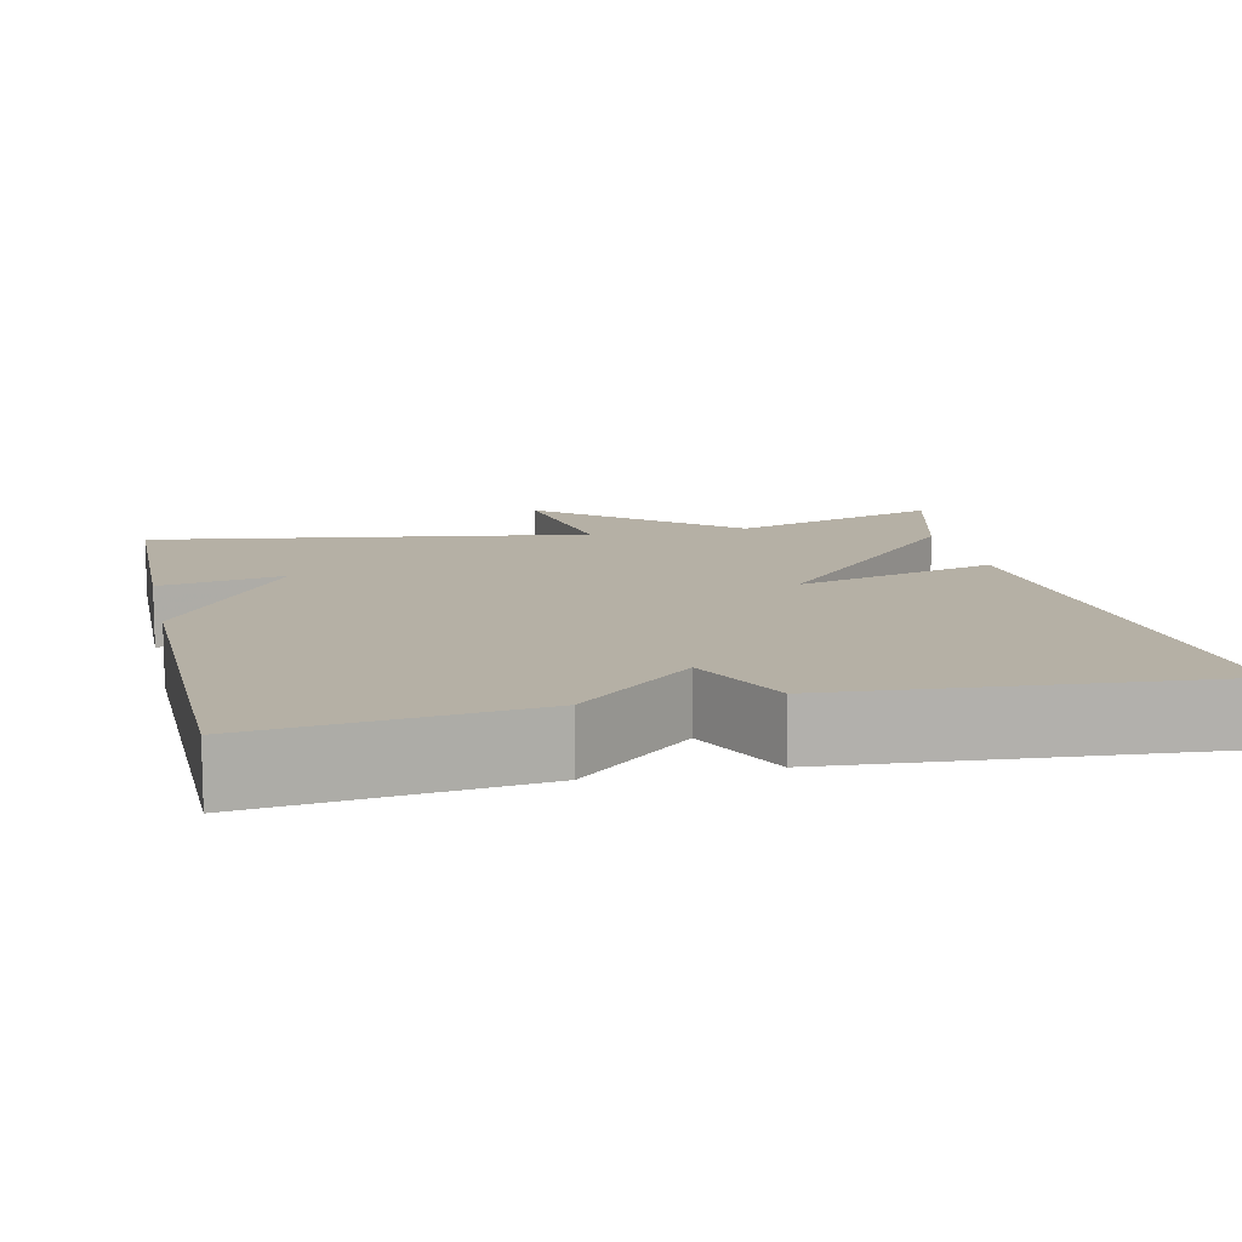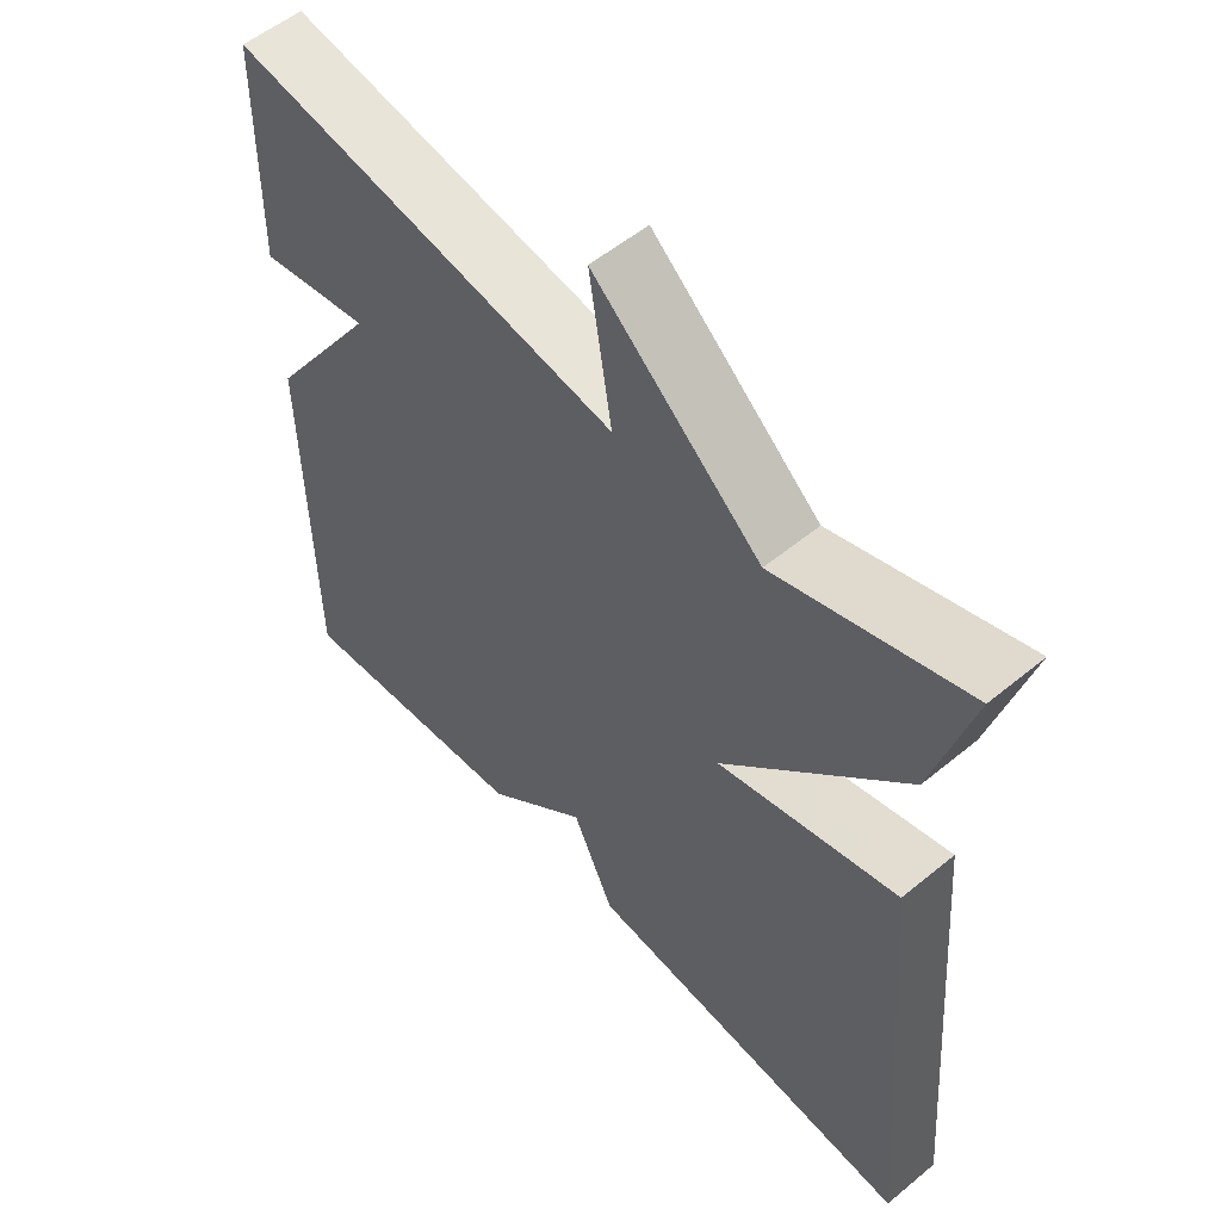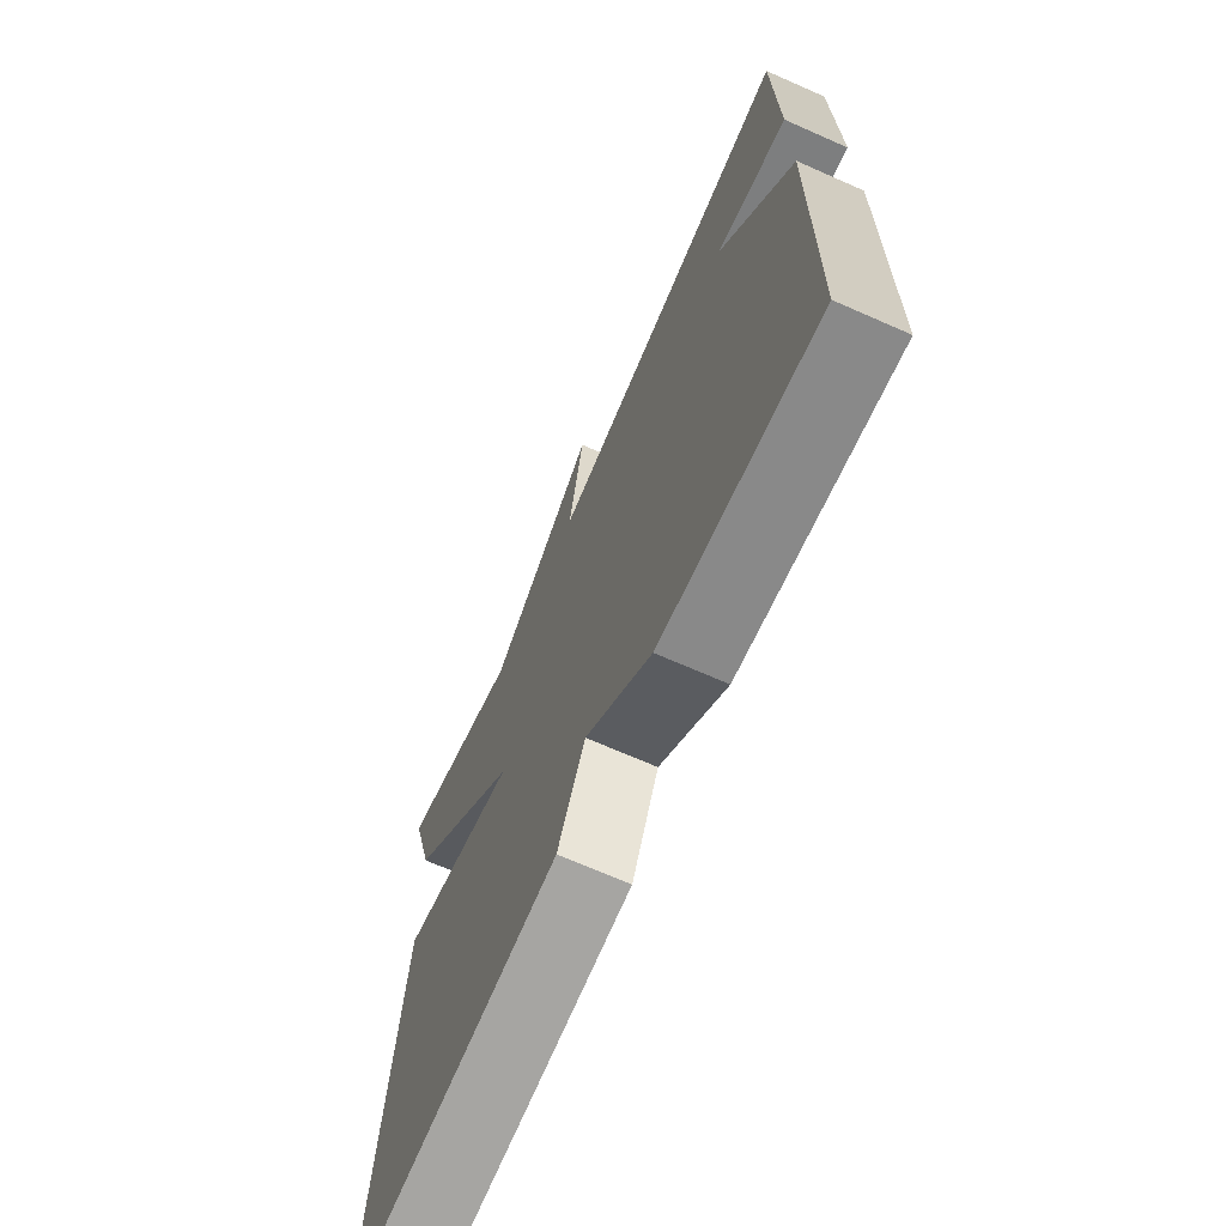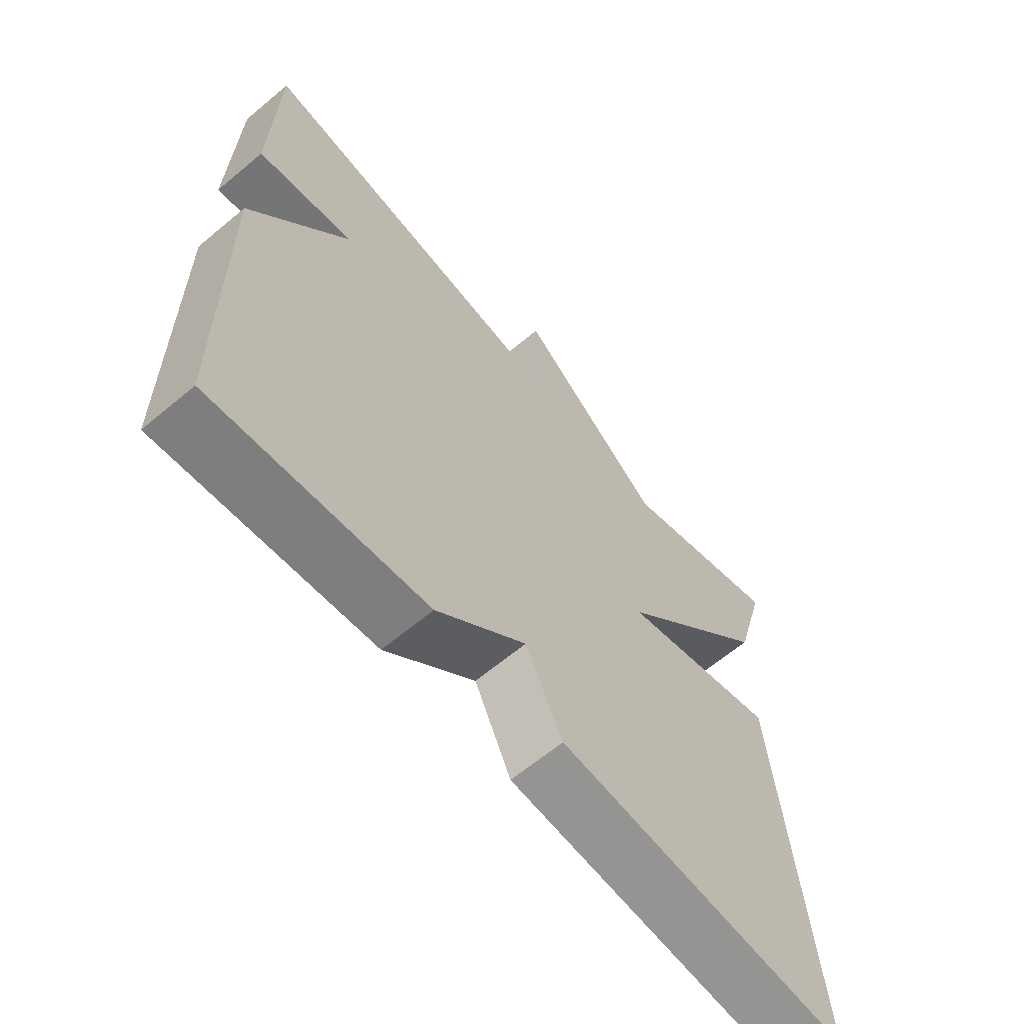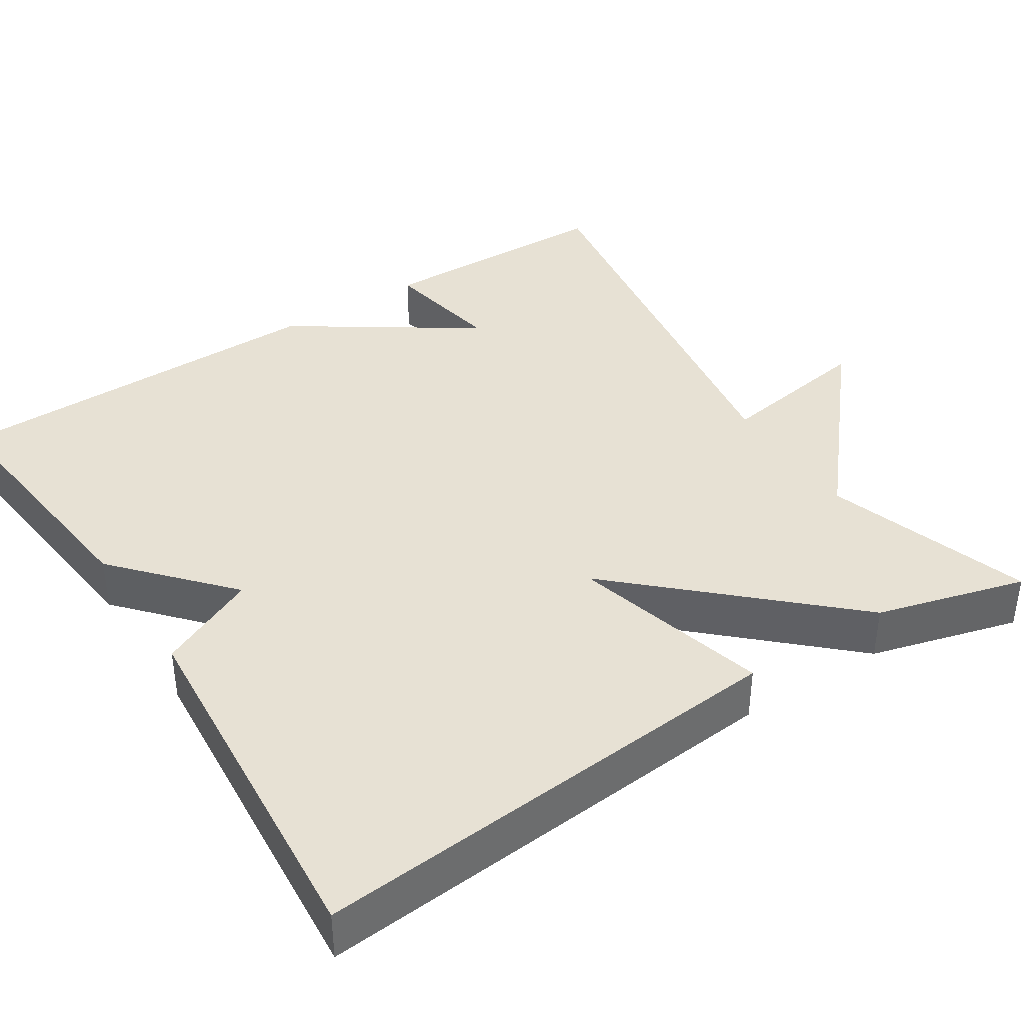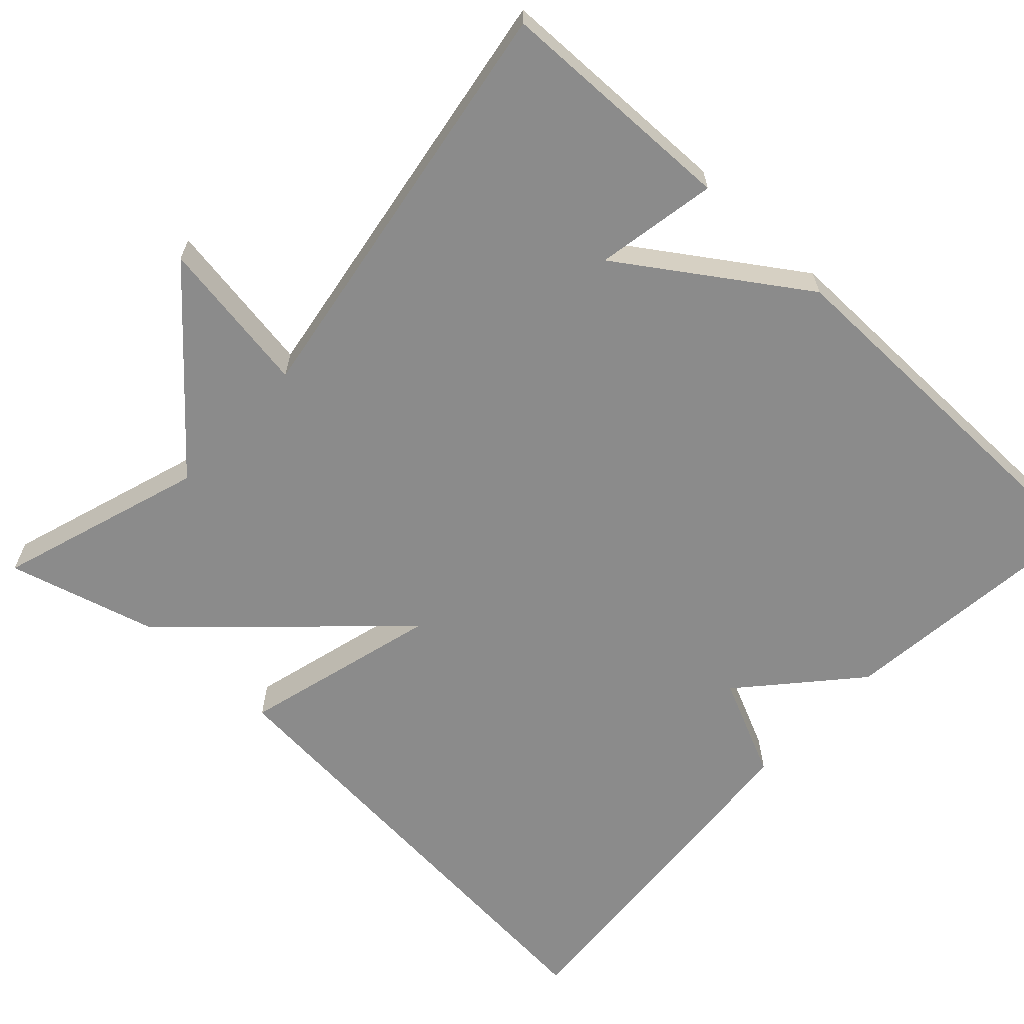
<metadata>
{"format":"obj","ext":"obj","renderer":"f3d","projection":"perspective","resolution":1024,"background":"white","views":[{"elev":11.7,"azim":167.2,"up":"+Y"},{"elev":55.0,"azim":-131.0,"up":"+Z"},{"elev":-69.3,"azim":66.2,"up":"+Z"},{"elev":-64.0,"azim":130.2,"up":"+Z"},{"elev":39.4,"azim":-122.9,"up":"+Y"},{"elev":-63.9,"azim":47.1,"up":"+Y"}]}
</metadata>
<code>
v 0.5 0.07 -0.5
v 0.164 0.07 -0.463
v 0.022 0.07 -0.337
v -0.036 0.07 -0.463
v -0.5 0.07 -0.5
v -0.448 0.07 0.111
v -0.198 0.07 0.044
v -0.448 0.07 0.311
v -0.5 0.07 0.5
v -0.239 0.07 0.415
v -0.008 0.07 0.613
v -0.039 0.07 0.415
v 0.5 0.07 0.5
v 0.506 0.07 0.194
v 0.352 0.07 0.222
v 0.506 0.07 -0.006
v 0.5 0 -0.5
v 0.164 0 -0.463
v 0.022 0 -0.337
v -0.036 0 -0.463
v -0.5 0 -0.5
v -0.448 0 0.111
v -0.198 0 0.044
v -0.448 0 0.311
v -0.5 0 0.5
v -0.239 0 0.415
v -0.008 0 0.613
v -0.039 0 0.415
v 0.5 0 0.5
v 0.506 0 0.194
v 0.352 0 0.222
v 0.506 0 -0.006
f 1 2 3
f 16 1 3
f 15 16 3
f 12 13 14 15
f 12 15 3
f 10 11 12
f 10 12 3 4
f 7 8 9 10
f 7 10 4
f 4 5 6 7
f 19 18 17
f 19 17 32
f 19 32 31
f 31 30 29 28
f 19 31 28
f 28 27 26
f 20 19 28 26
f 26 25 24 23
f 20 26 23
f 23 22 21 20
f 1 17 18 2
f 2 18 19 3
f 3 19 20 4
f 4 20 21 5
f 5 21 22 6
f 6 22 23 7
f 7 23 24 8
f 8 24 25 9
f 9 25 26 10
f 10 26 27 11
f 11 27 28 12
f 12 28 29 13
f 13 29 30 14
f 14 30 31 15
f 15 31 32 16
f 16 32 17 1

</code>
